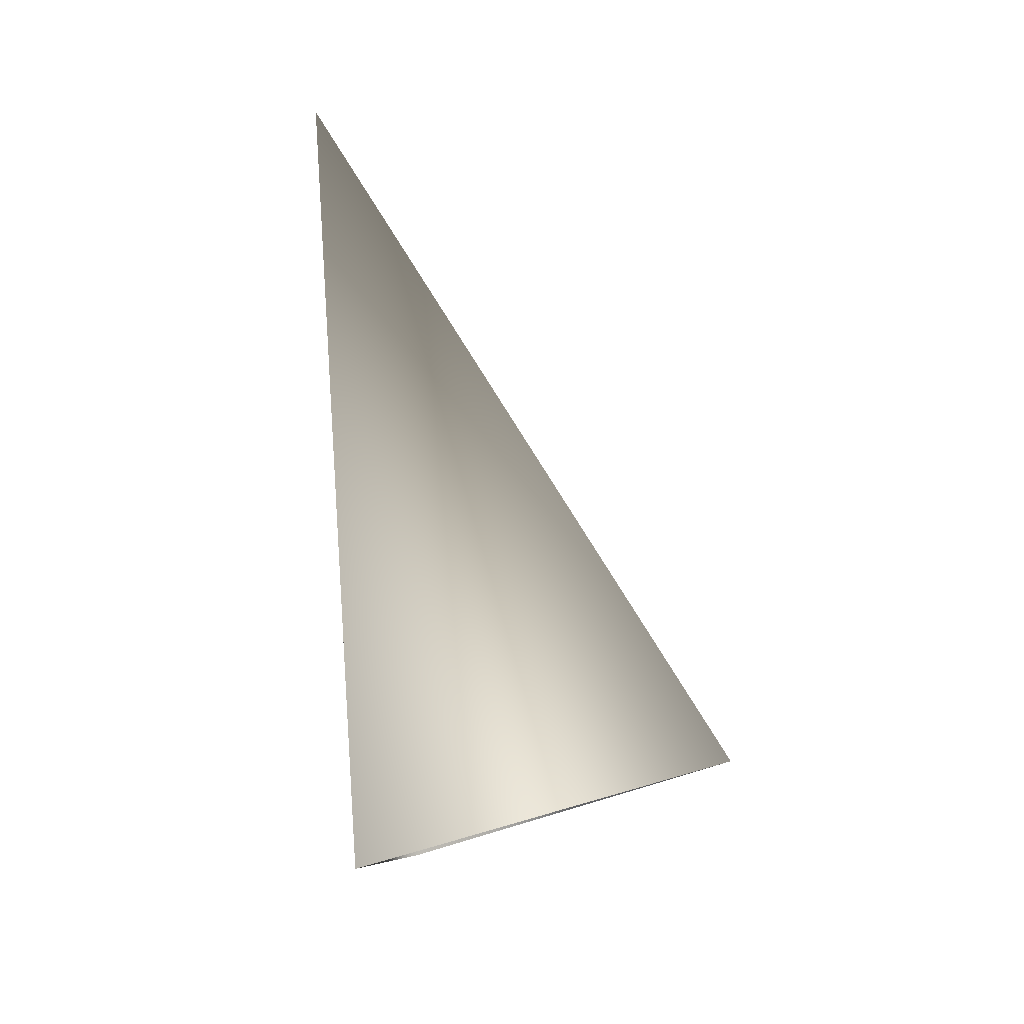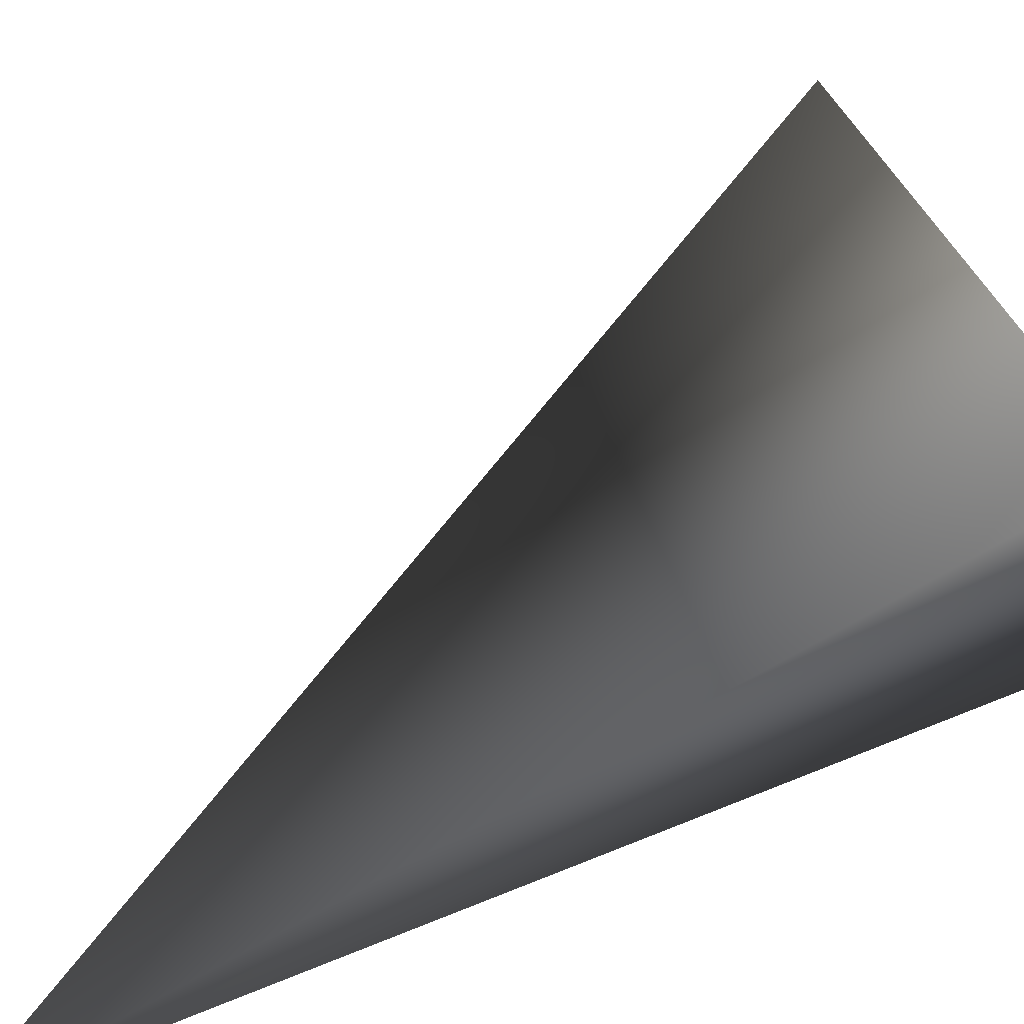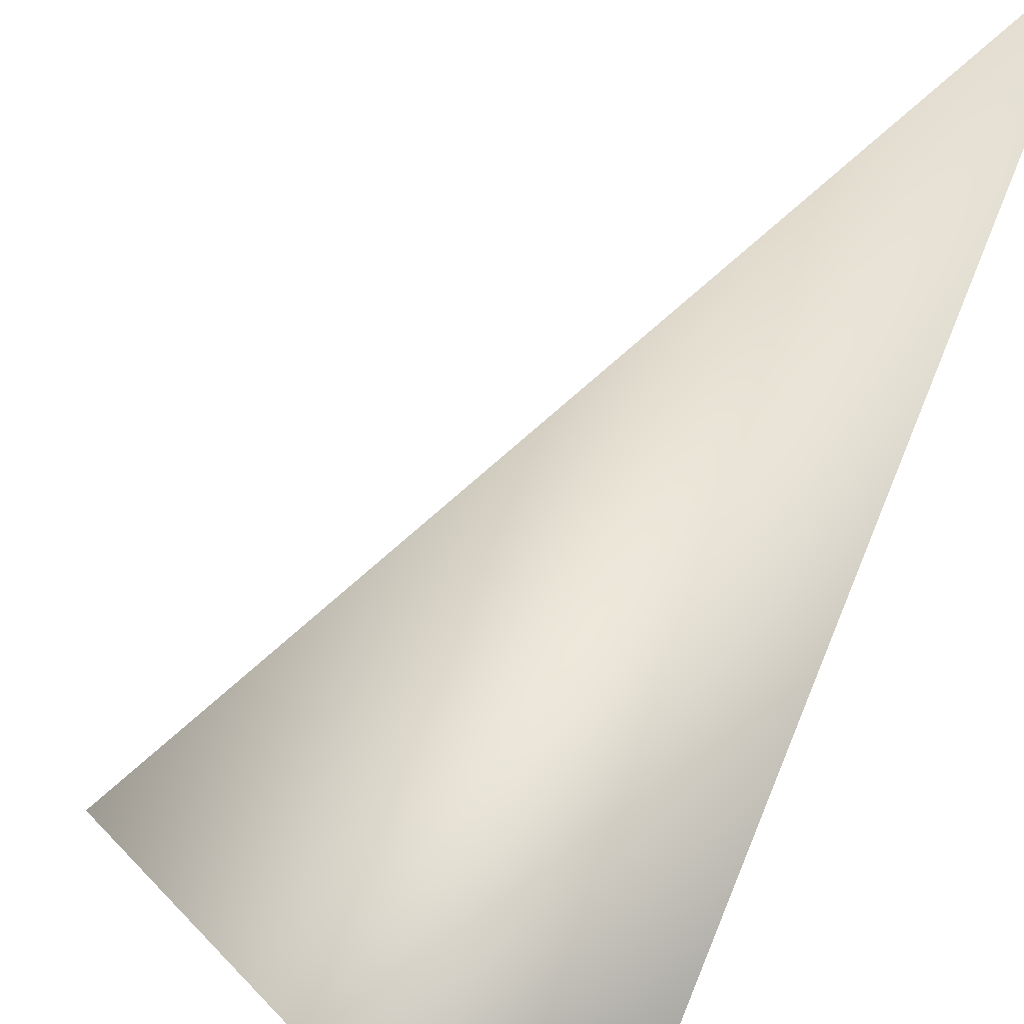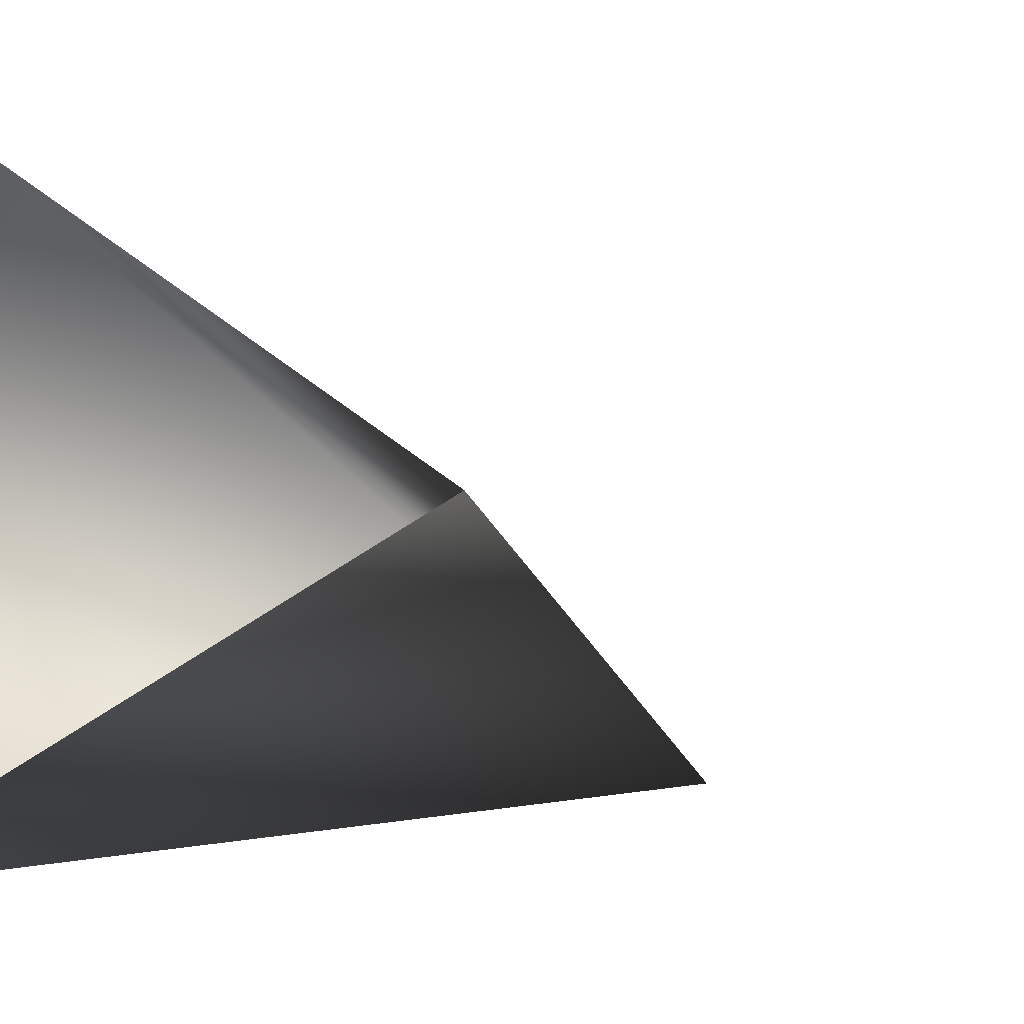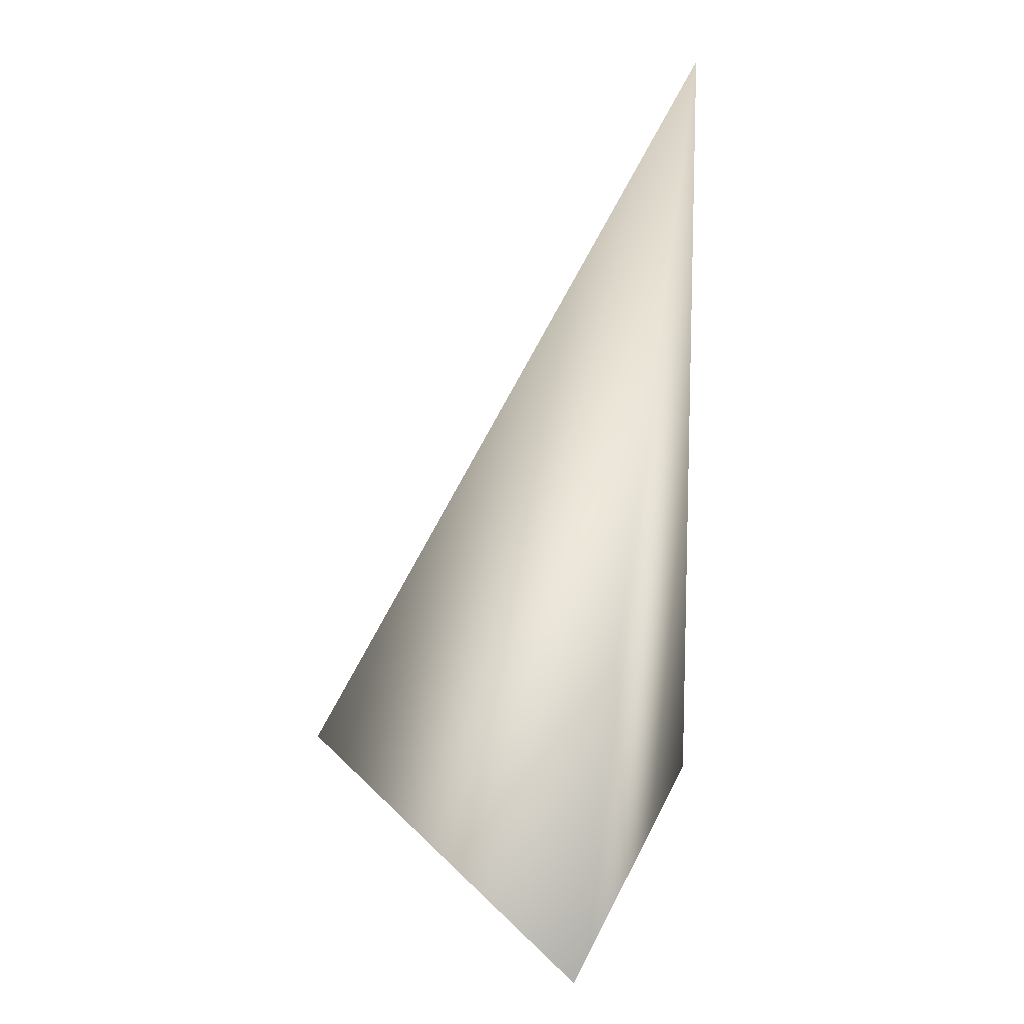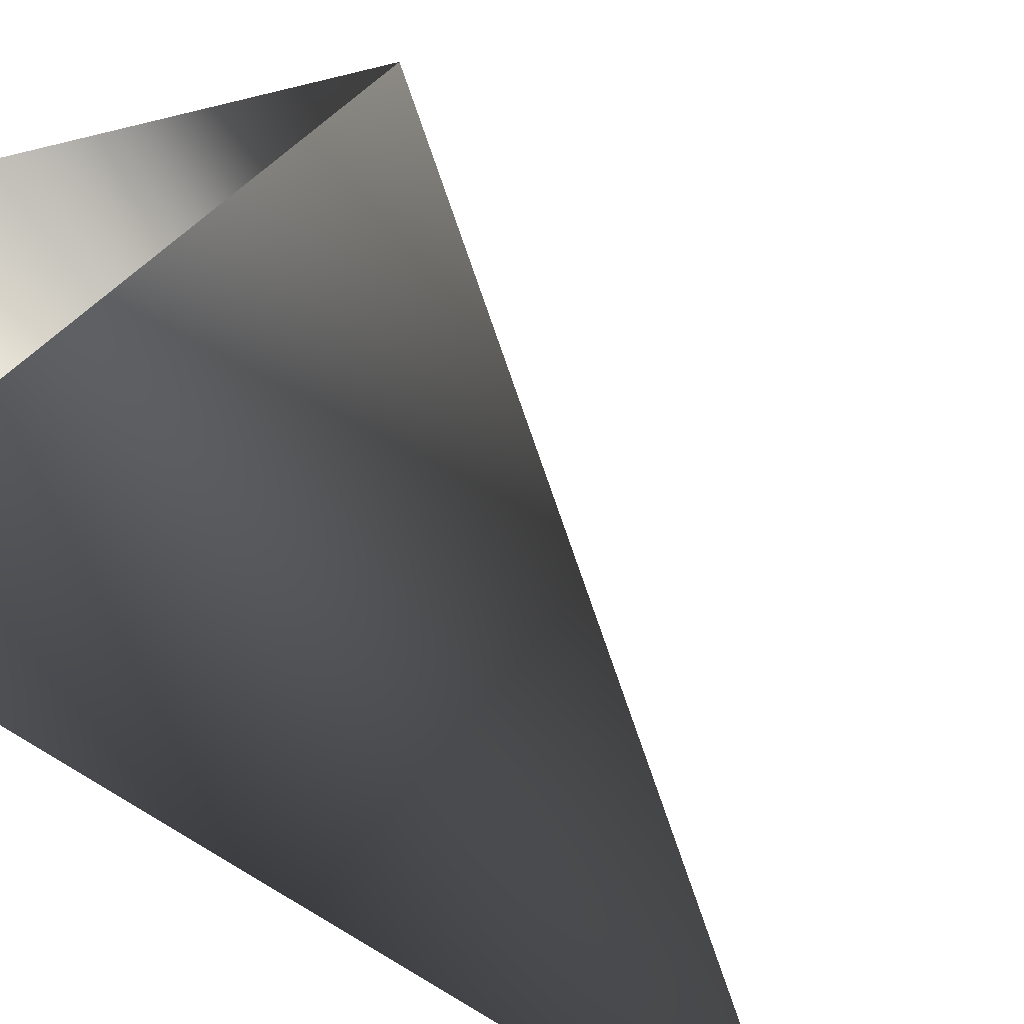
<metadata>
{"format":"obj","ext":"obj","renderer":"f3d","projection":"perspective","resolution":1024,"background":"white","views":[{"elev":6.9,"azim":1.5,"up":"+Y"},{"elev":69.0,"azim":-103.9,"up":"+Z"},{"elev":-72.7,"azim":169.1,"up":"+Z"},{"elev":2.9,"azim":45.7,"up":"+Z"},{"elev":6.1,"azim":-165.1,"up":"+Y"},{"elev":-41.4,"azim":51.9,"up":"+Z"}]}
</metadata>
<code>
o hurricos.103_hurricos.114_tex_72.370
v 8.249 1.32 -0.1874
v 8.286 1.264 -0.1666
v 8.259 1.25 -0.1851
v 8.256 1.26 -0.1504
f 1 2 3
f 1 4 2
f 1 3 4

</code>
